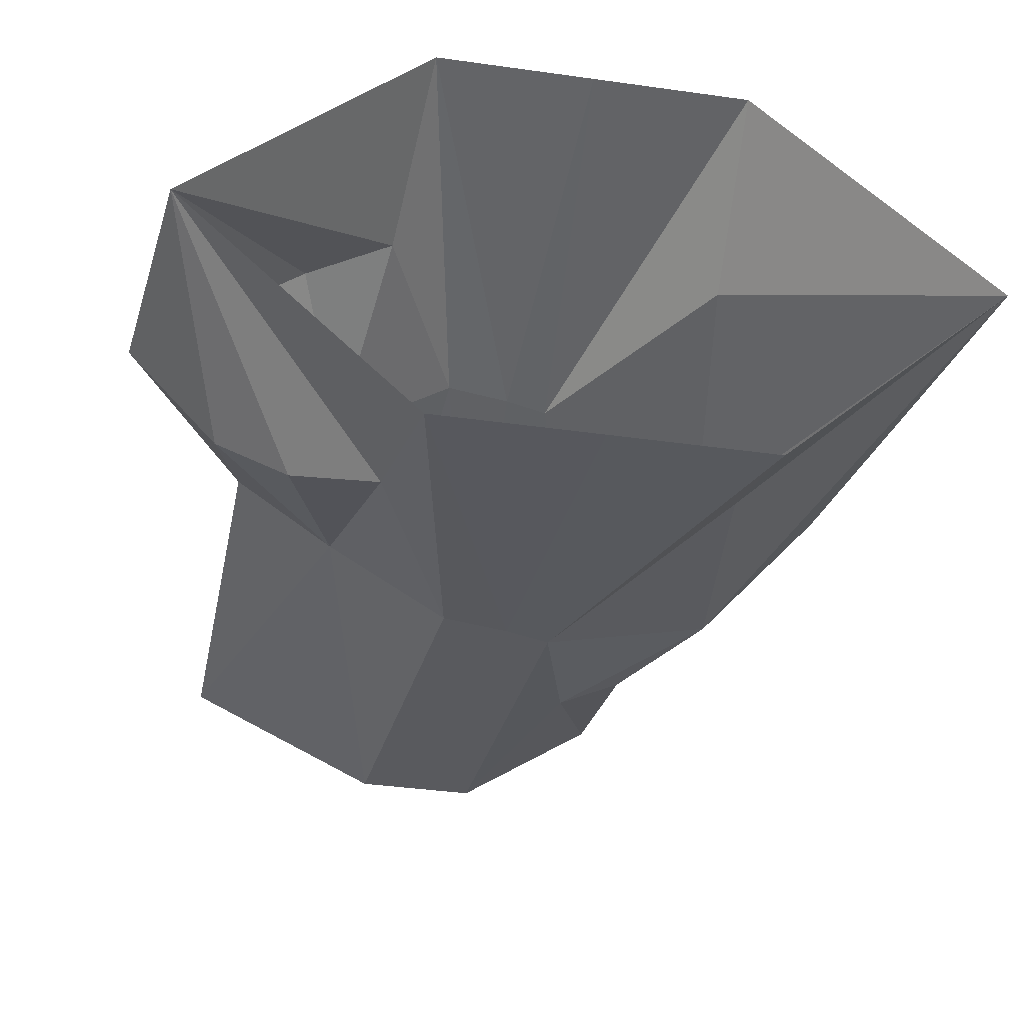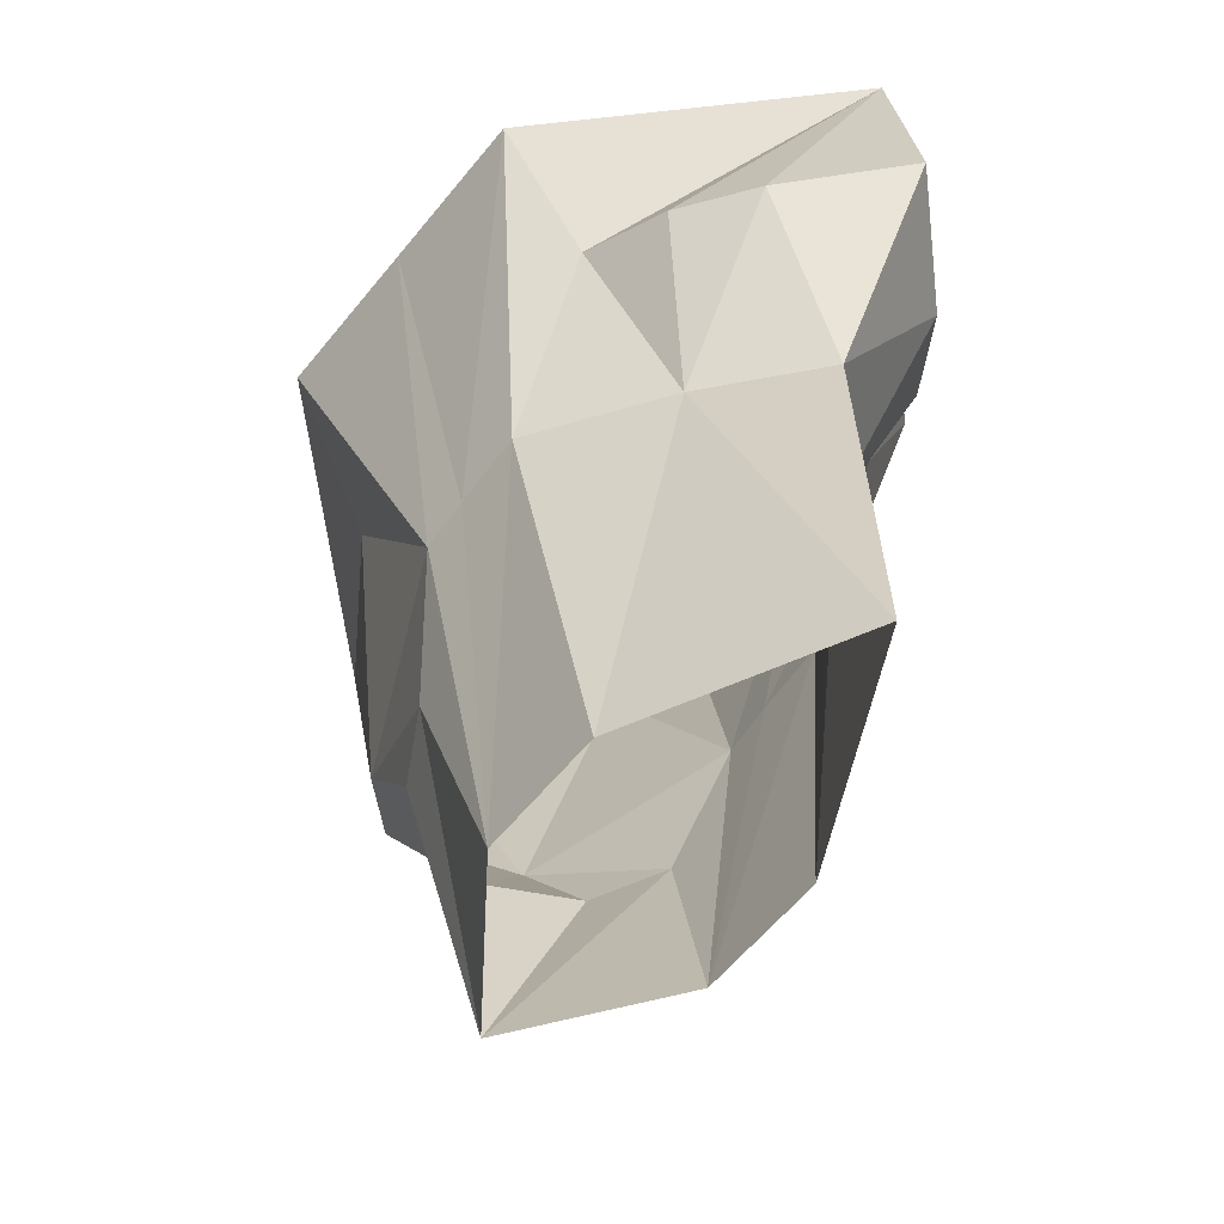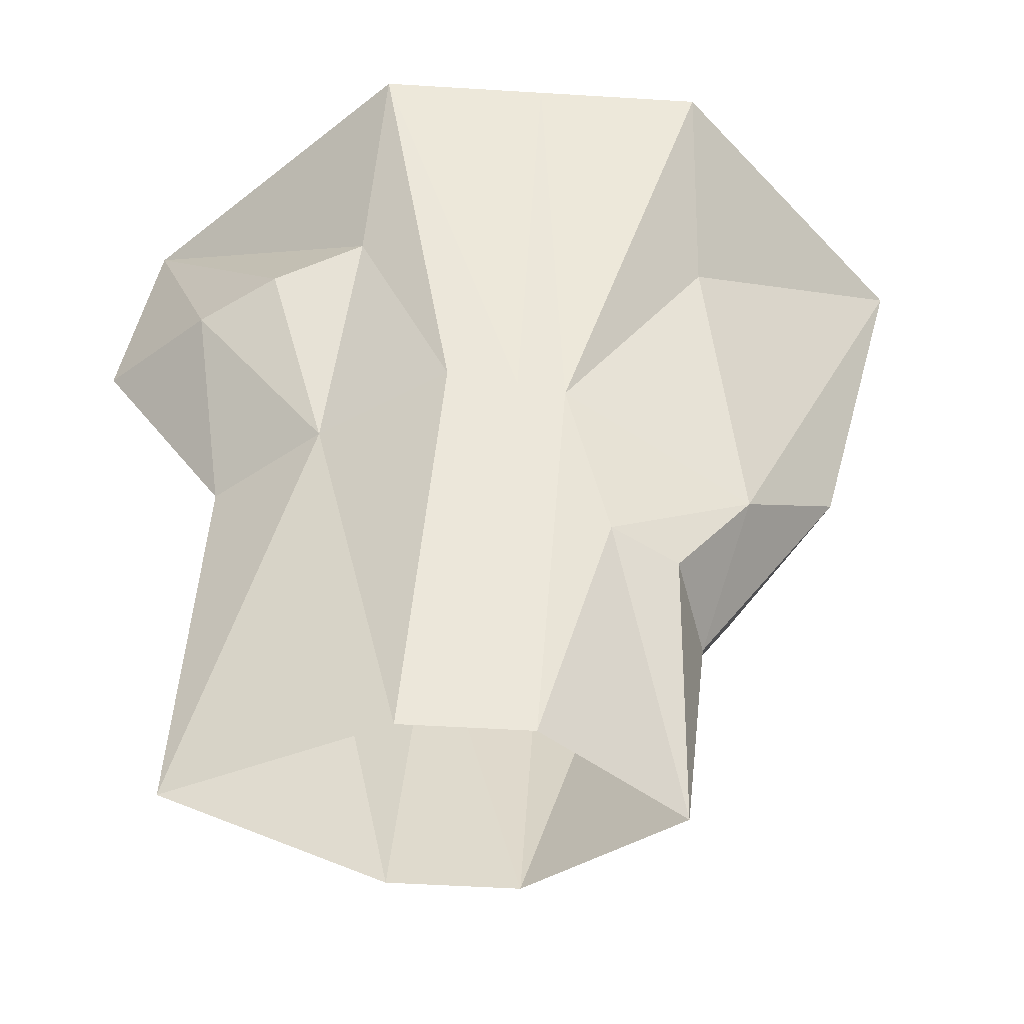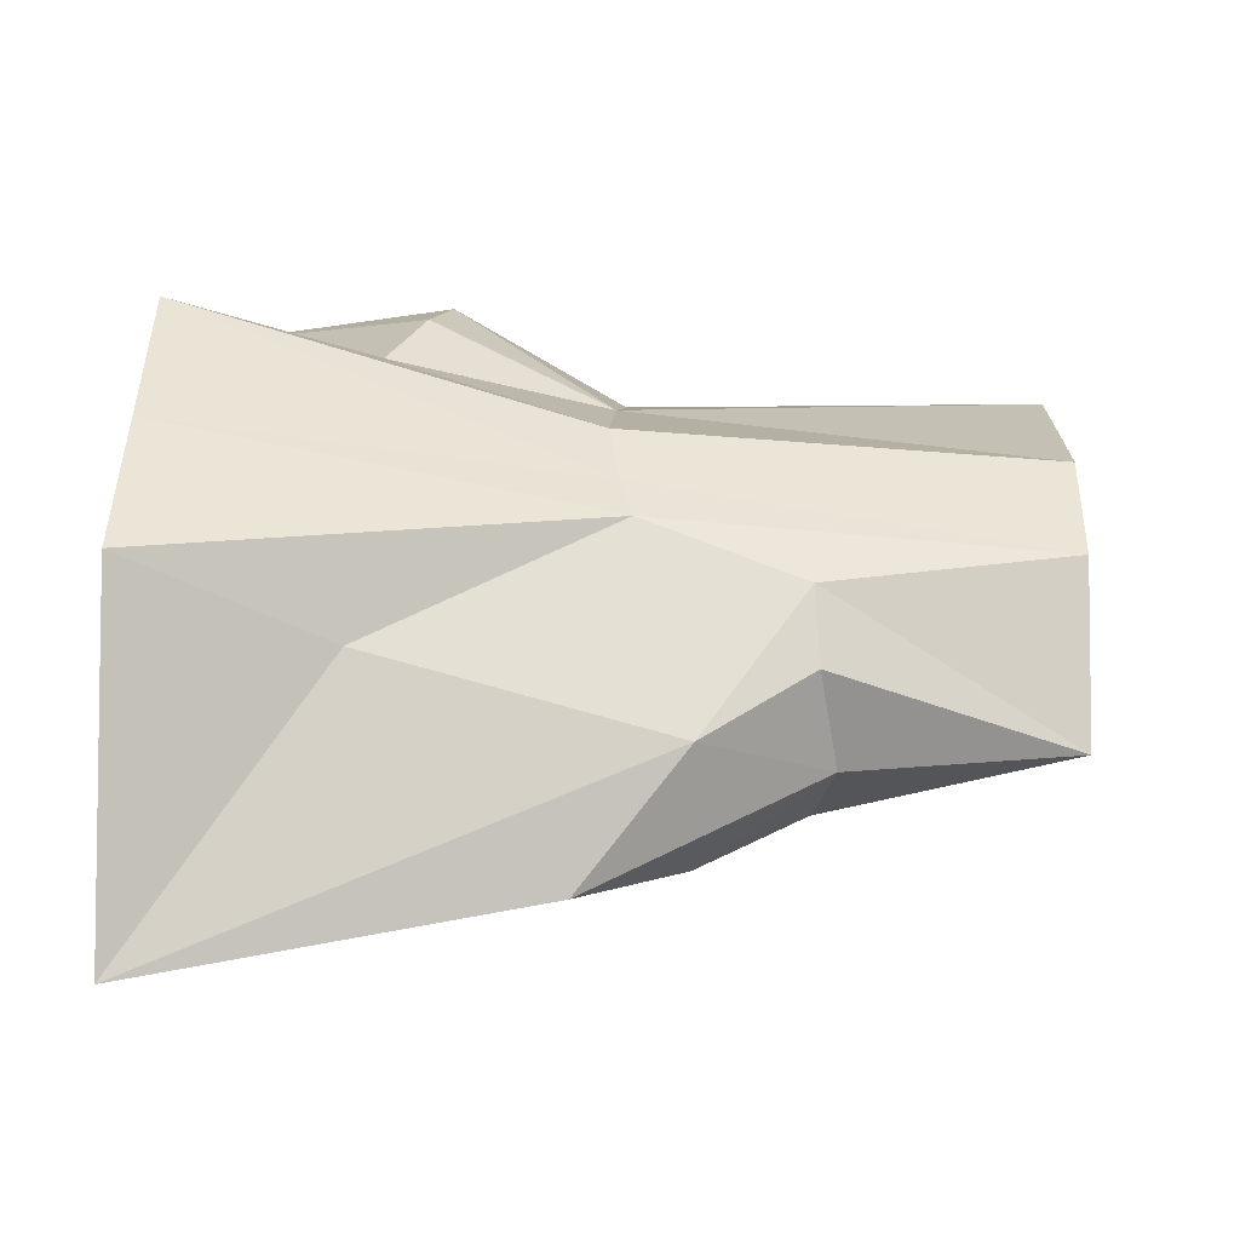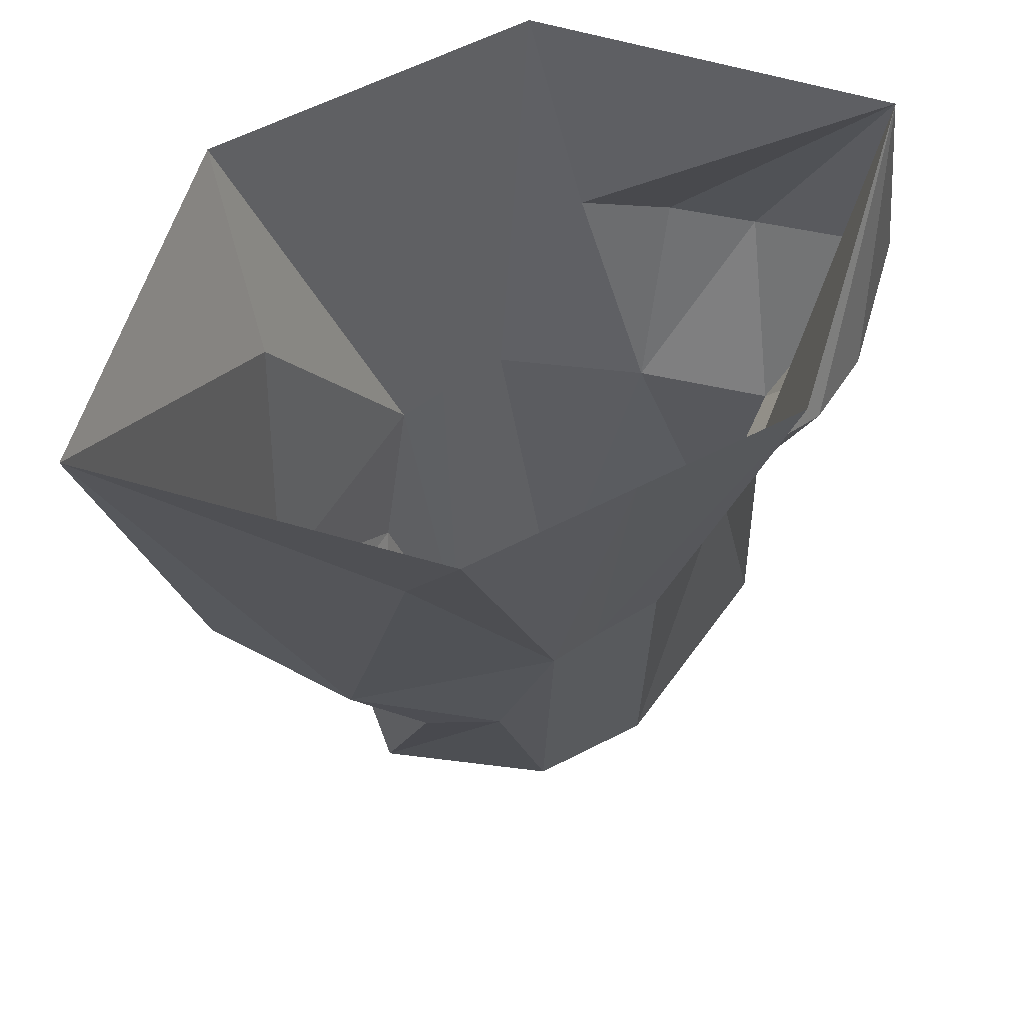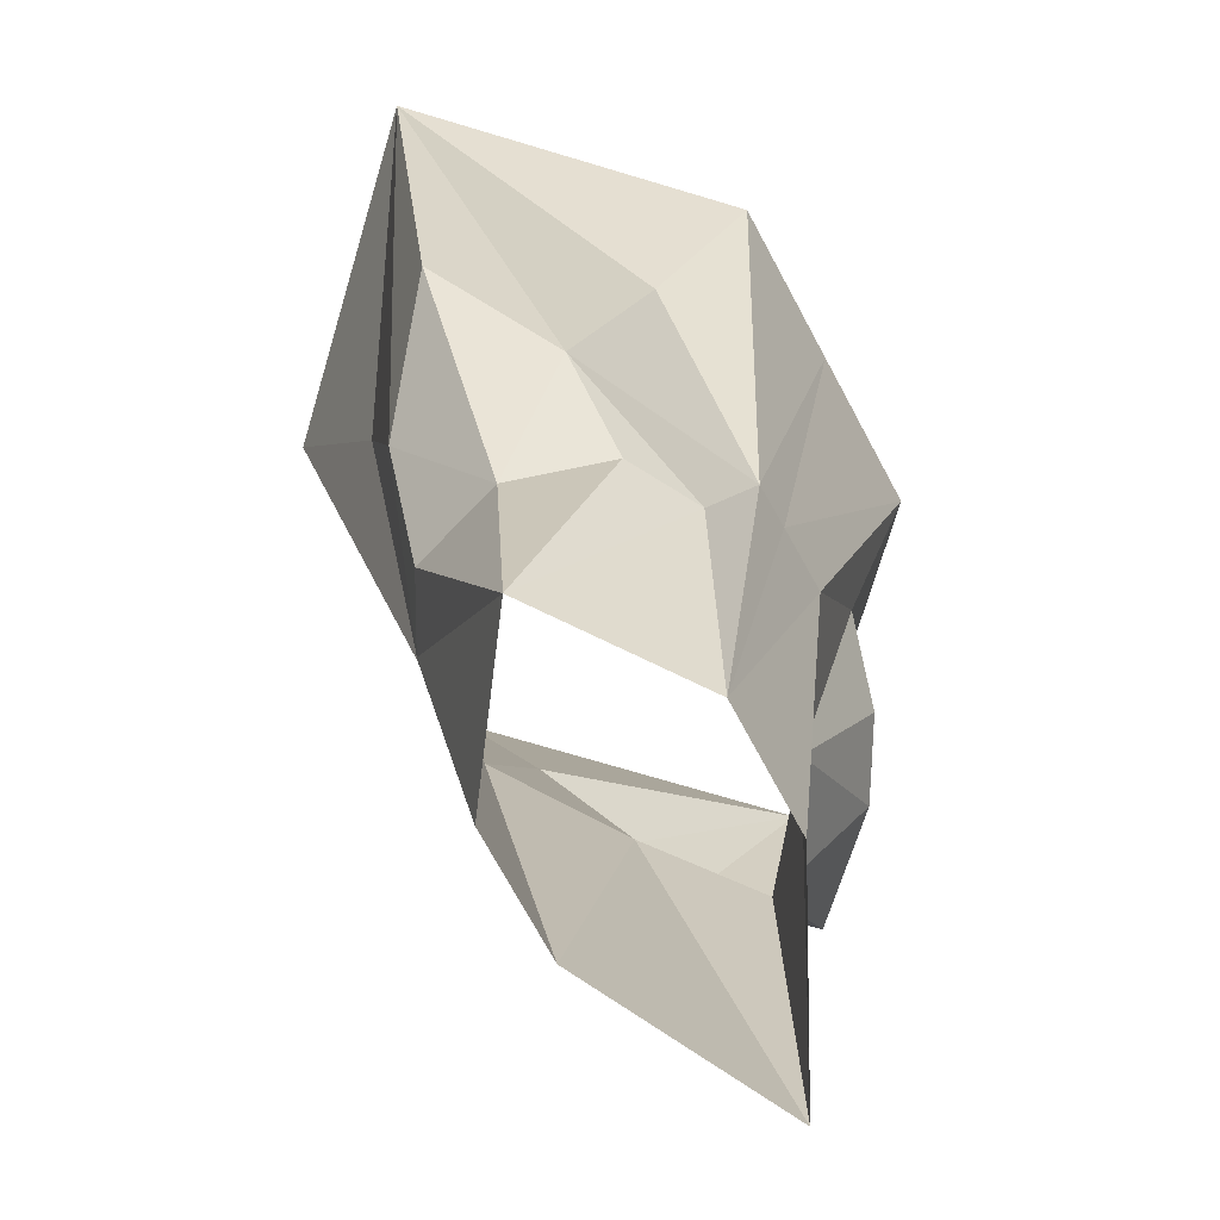
<metadata>
{"format":"obj","ext":"obj","renderer":"f3d","projection":"perspective","resolution":1024,"background":"white","views":[{"elev":-39.9,"azim":170.2,"up":"+Z"},{"elev":-58.4,"azim":51.5,"up":"+Y"},{"elev":-49.7,"azim":176.1,"up":"+Y"},{"elev":44.3,"azim":-88.8,"up":"+Z"},{"elev":58.9,"azim":-28.1,"up":"+Y"},{"elev":-72.8,"azim":-61.6,"up":"+Y"}]}
</metadata>
<code>
o RhodiumArmMid
v -0.4 1 -0.6
v 0.3 -1 -0.25
v 0.4 1 -0.6
v 0 -1 -0.25
v 0.2167 0.02723 -0.4
v 0.05 0 -0.4
v 0 1 -0.6
v -0.06273 -0.03 -0.4
v -0.5167 -0.1621 -0.2
v 0.5167 0.01829 -0.2
v 0.8377 0.4087 -0.2355
v 0.6563 0.45 -0.345
v 0.4414 0.5313 -0.4036
v -0.3316 -0.4198 -0.2263
v -0.1686 -0.4075 -0.3155
v -0.4179 0.544 -0.3586
v -1 1 0
v -0.35 -1 -0
v 1 1 0
v 0.8 -1 -0
v -0.4 1 0.6
v 0.3 -1 0.25
v 0.4 1 0.6
v -0.7667 0.08529 -0
v 0.7667 0 0
v -0 -1 0.25
v 0.2167 0.02723 0.4
v 0.05 -0 0.4
v -0 1 0.6
v -0.06273 -0.03 0.4
v -0.5167 -0.1621 0.2
v 0.5167 0.01829 0.2
v 0.8377 0.4087 0.2355
v 1.071 0.4437 0
v 0.6563 0.45 0.345
v 0.4414 0.5313 0.4036
v -0.4109 -0.4643 -0
v -0.3316 -0.4198 0.2263
v -0.1686 -0.4075 0.3155
v -0.4179 0.544 0.3586
f 3 6 7
f 1 8 16
f 17 9 24
f 2 5 10
f 10 12 11
f 10 13 12
f 5 3 13
f 25 11 34
f 1 16 17
f 9 17 16
f 7 8 1
f 7 6 8
f 4 5 2
f 4 6 5
f 6 3 5
f 2 10 20
f 20 10 25
f 18 14 15
f 18 37 14
f 6 4 8
f 34 11 19
f 19 13 3
f 12 19 11
f 11 25 10
f 19 12 13
f 13 10 5
f 15 14 9
f 14 37 9
f 15 8 4
f 15 9 8
f 15 4 18
f 9 37 24
f 9 16 8
f 23 29 28
f 21 40 30
f 17 24 31
f 22 32 27
f 32 33 35
f 32 35 36
f 27 36 23
f 25 34 33
f 21 17 40
f 31 40 17
f 29 21 30
f 29 30 28
f 26 22 27
f 26 27 28
f 28 27 23
f 22 20 32
f 20 25 32
f 18 39 38
f 18 38 37
f 28 30 26
f 34 19 33
f 19 23 36
f 35 33 19
f 33 32 25
f 19 36 35
f 36 27 32
f 39 31 38
f 38 31 37
f 39 26 30
f 39 30 31
f 39 18 26
f 31 24 37
f 31 30 40

</code>
